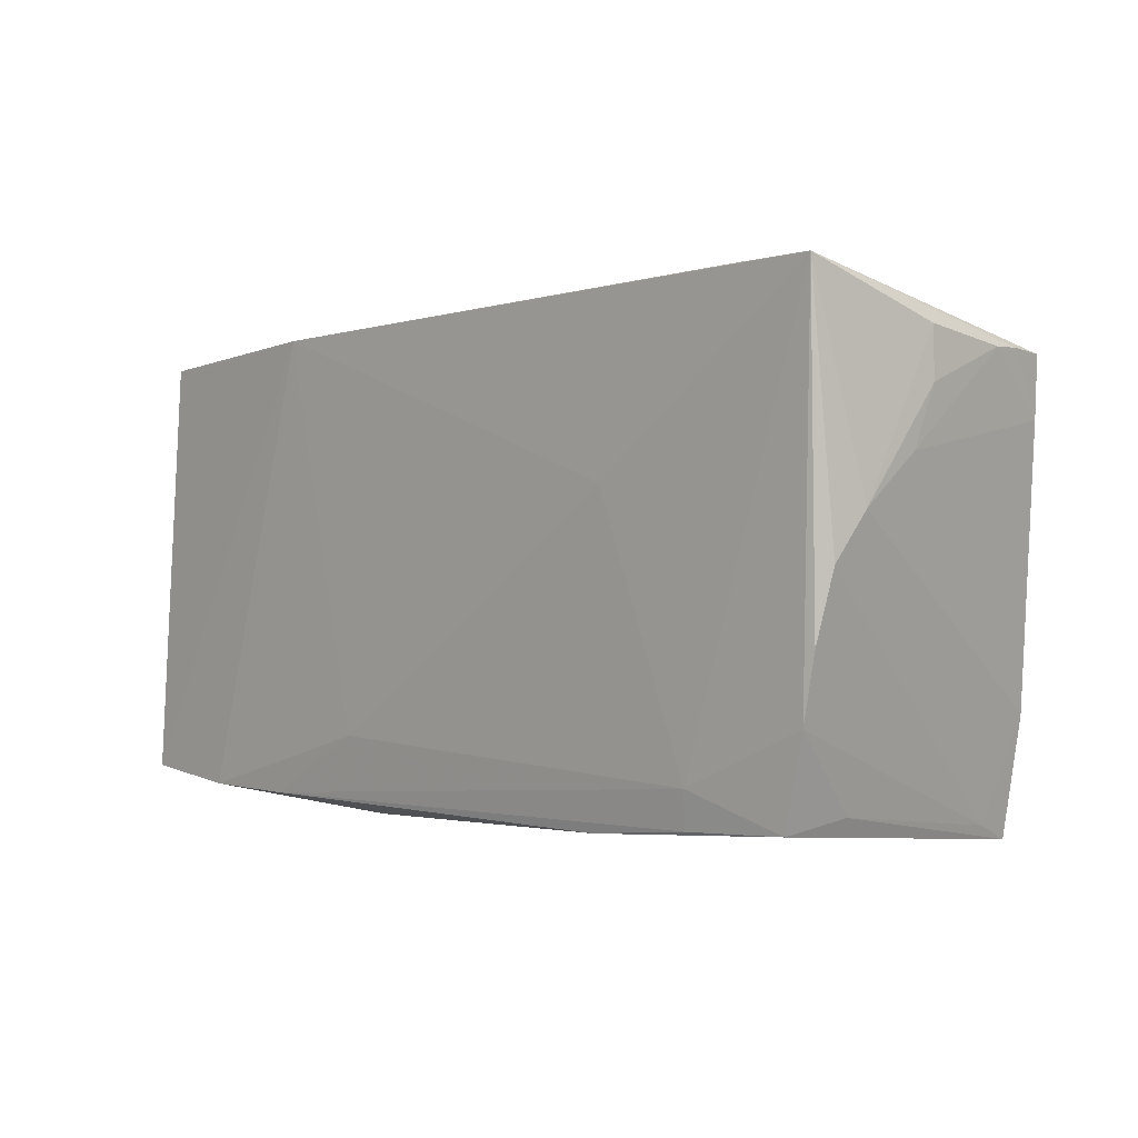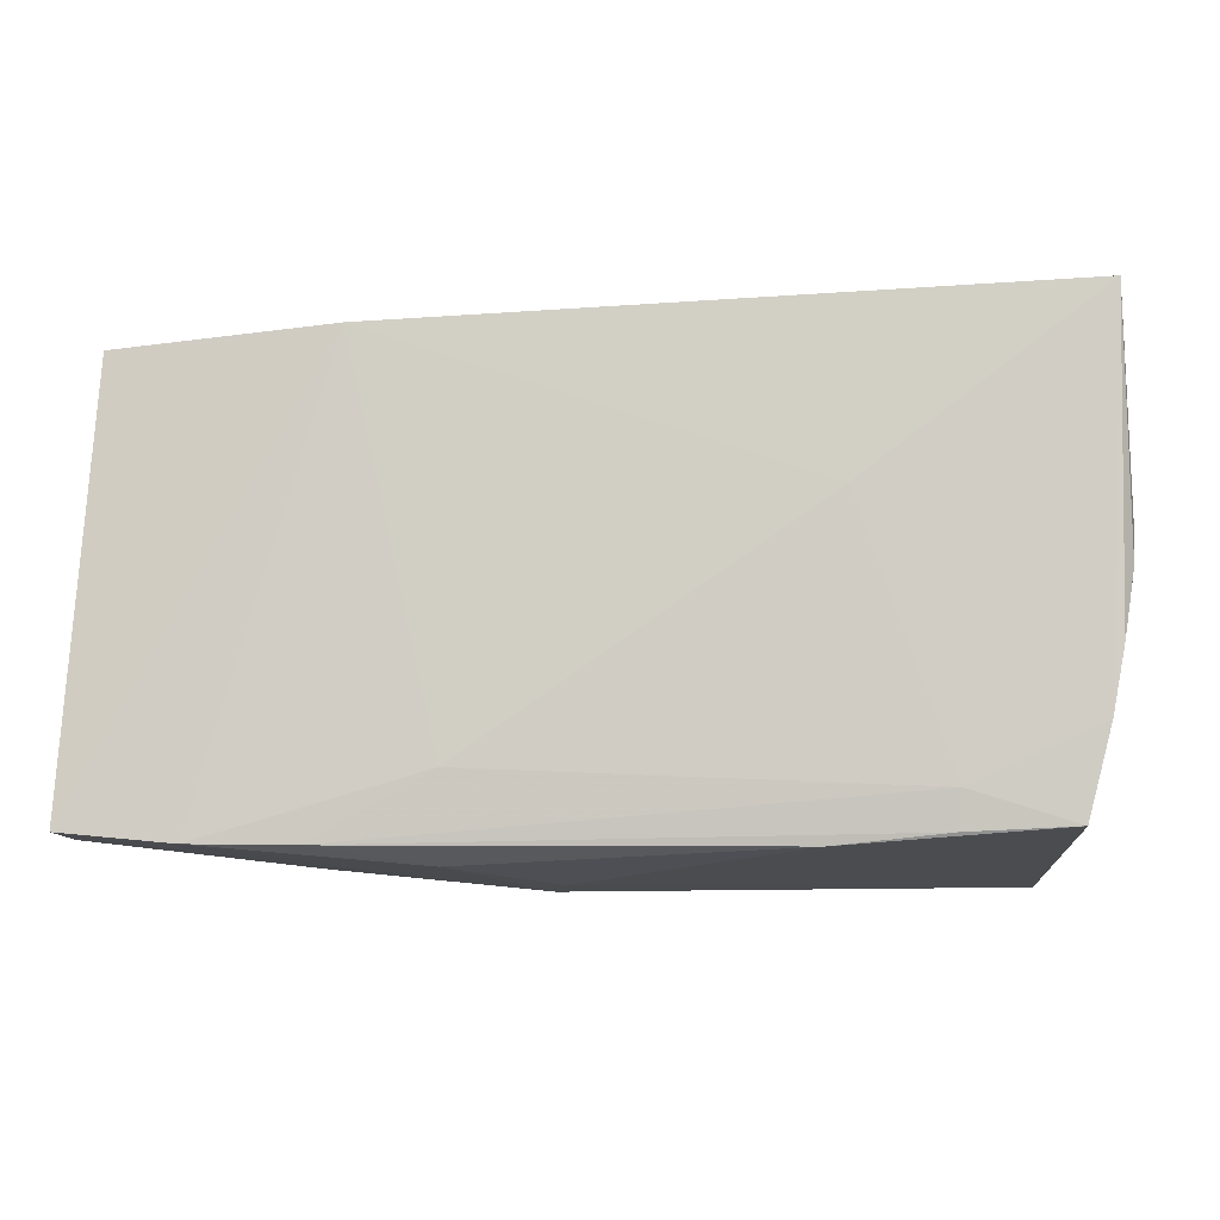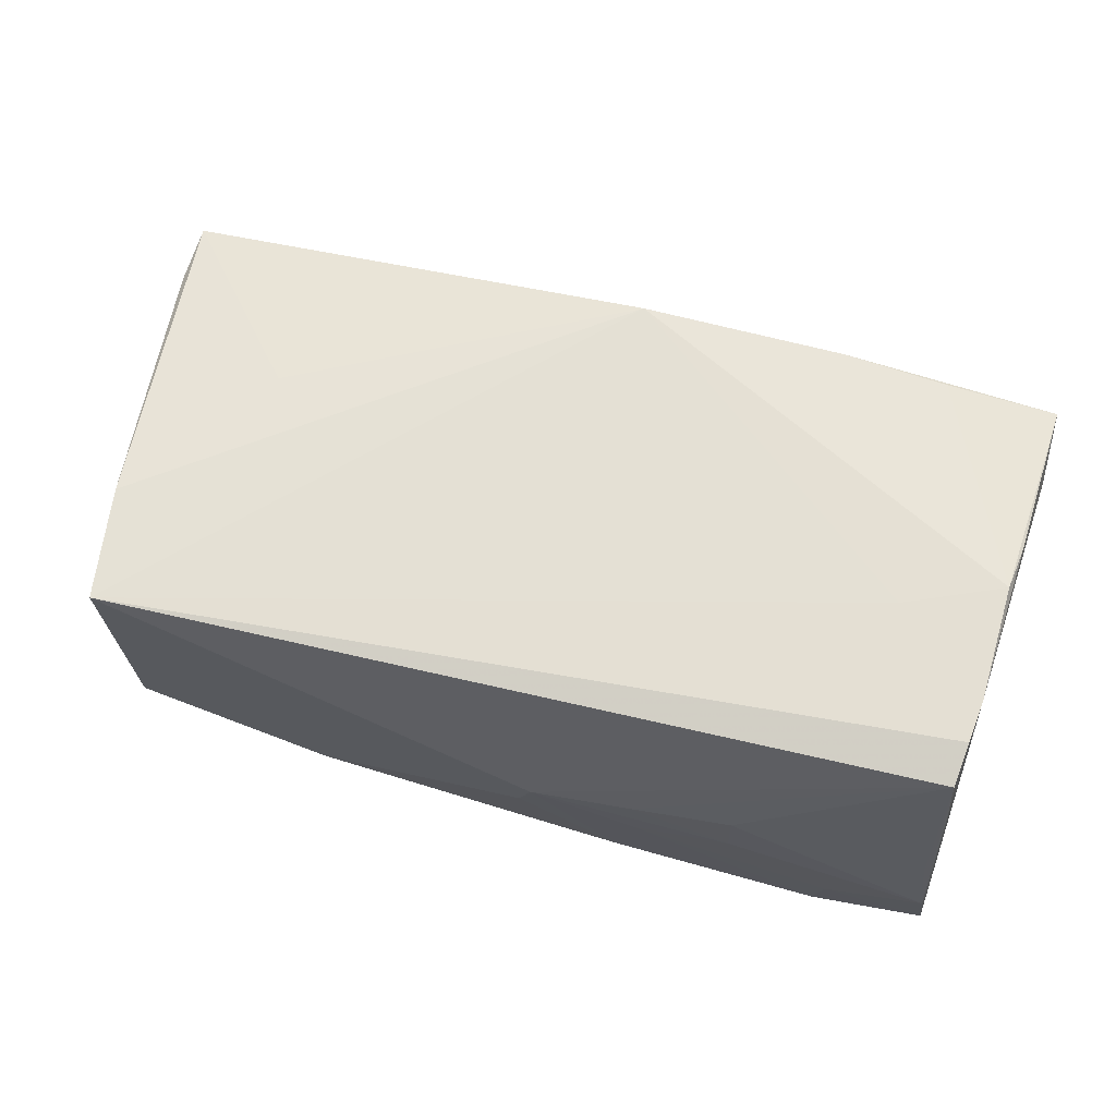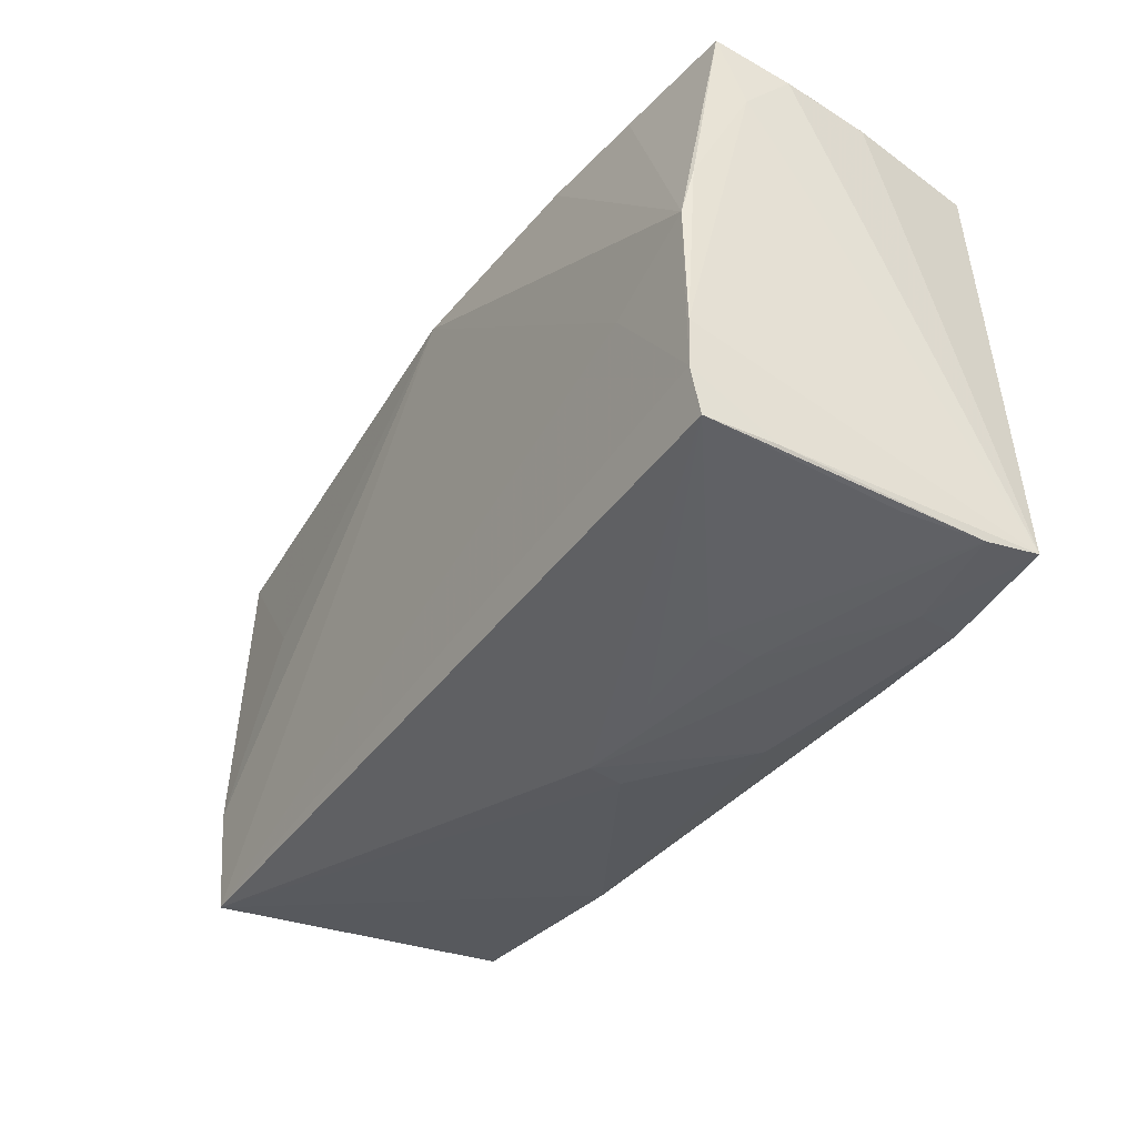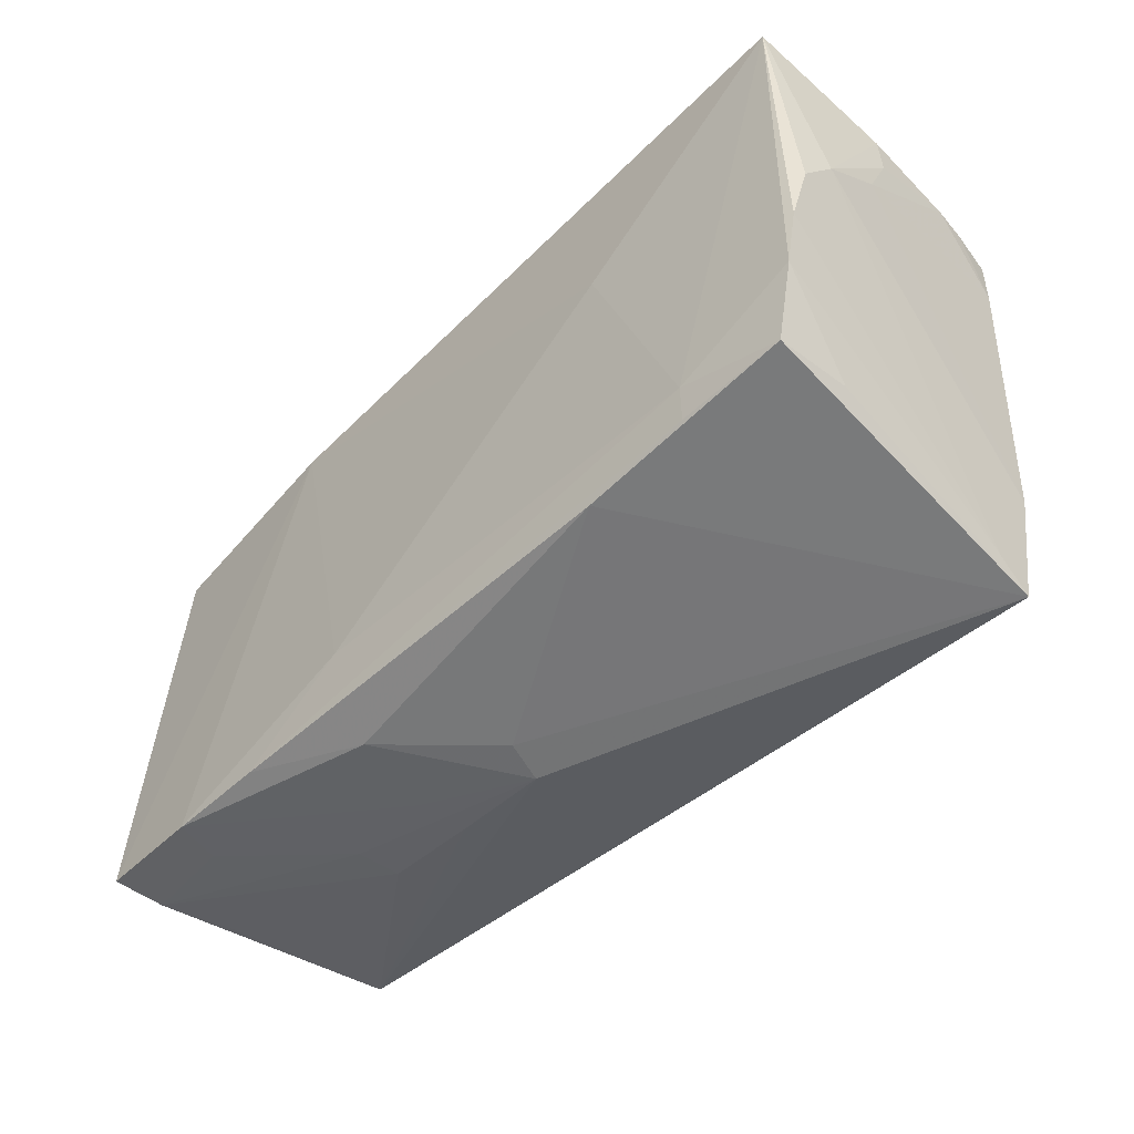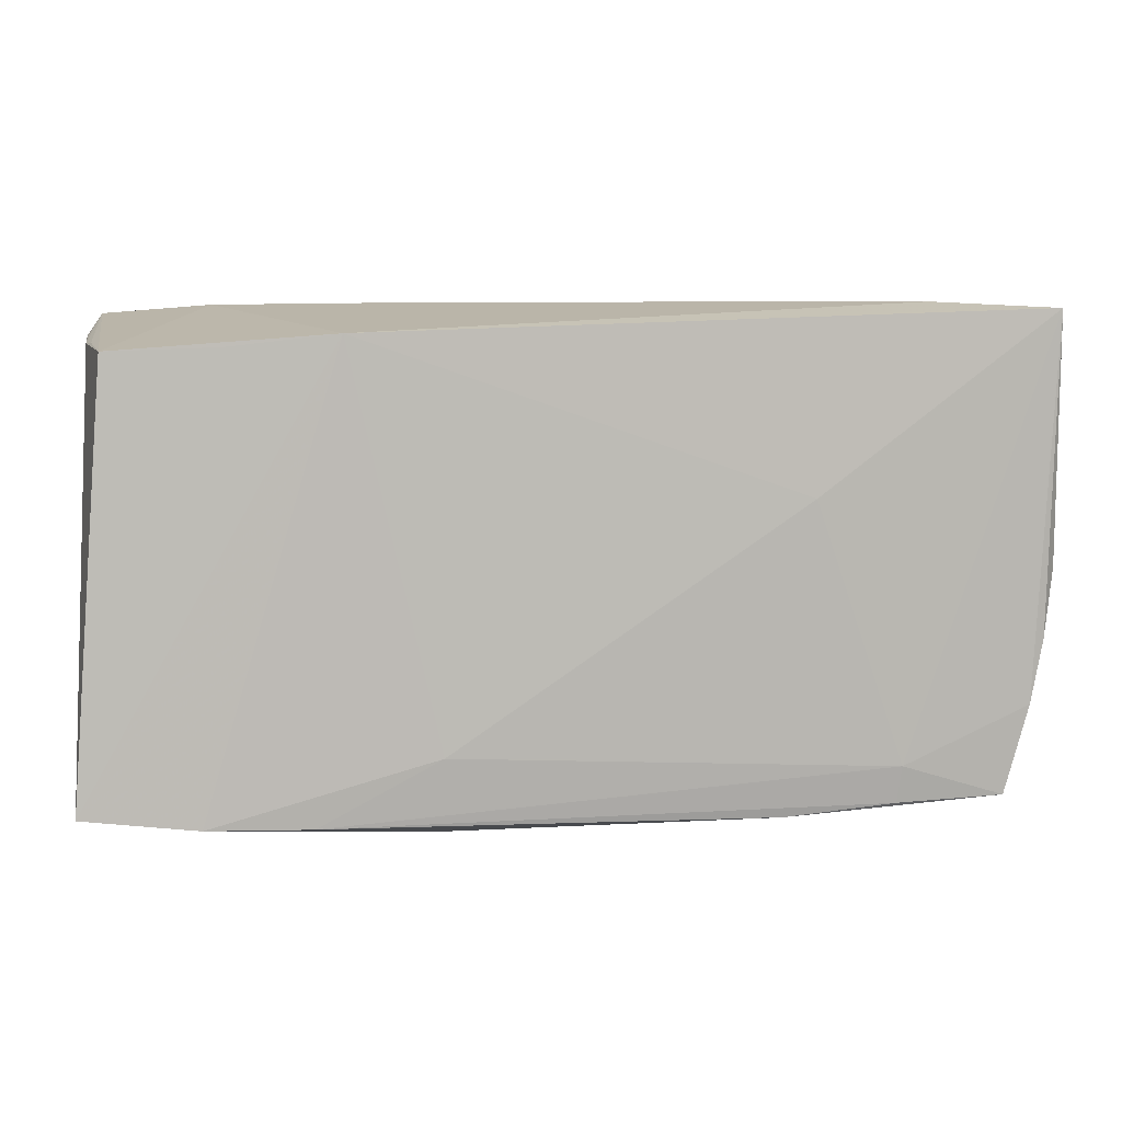
<metadata>
{"format":"obj","ext":"obj","renderer":"f3d","projection":"perspective","resolution":1024,"background":"white","views":[{"elev":0.2,"azim":-133.7,"up":"+Y"},{"elev":-9.9,"azim":-174.4,"up":"+Y"},{"elev":65.0,"azim":16.8,"up":"+Z"},{"elev":-36.3,"azim":58.8,"up":"+Y"},{"elev":-51.3,"azim":-133.3,"up":"+Y"},{"elev":6.5,"azim":173.5,"up":"+Y"}]}
</metadata>
<code>
v 0.04024 0.02955 0.0106
v 0.05358 -0.02618 -0.01319
v 0.05206 -0.02294 0.009589
v 0.0295 -0.02861 -0.009531
v 0.05388 0.02581 0.001961
v -0.05464 -6.79e-06 -0.01674
v -0.02654 0.008289 -0.02008
v 0.01453 -0.01977 -0.02008
v 0.04185 -0.0274 -0.01451
v -0.02359 -0.02777 -0.01807
v 0.05206 -0.01179 0.01928
v 0.0543 -0.02584 -0.01927
v 0.05205 0.002208 0.01961
v 0.02903 -0.02875 -0.003525
v 0.04049 -0.003401 0.01986
v 0.0172 -0.02969 0.001832
v -0.04037 0.02983 -0.01438
v 0.05163 -0.01723 0.01918
v 0.05075 0.0245 -0.01874
v 0.02505 0.0264 -0.02008
v -0.04746 -0.02773 0.01639
v -0.04934 -0.02476 -0.008399
v -0.05527 0.011 -0.005456
v -0.05546 0.02356 -0.002795
v -0.05404 0.0291 -0.01954
v 0.002535 0.02483 0.02125
v 0.02697 0.02701 0.01889
v 0.05385 0.02734 0.01089
v 0.04076 -0.02718 -0.01986
v -0.055 0.02206 0.008542
v -0.0535 0.01501 0.01732
v -0.05526 0.005301 -0.01275
v 0.03771 0.02495 -0.01943
v 0.05345 0.02854 0.01522
v 0.003619 -0.03058 -0.003411
v 0.05443 0.02591 0.006787
v -0.04089 0.02893 -0.01022
v -0.05441 0.02222 0.01254
v -0.05558 0.01779 -0.002726
v -0.05332 -0.007908 -0.01802
v -0.03659 -0.02645 -0.01802
v -0.03636 0.00338 0.0206
v 0.02742 0.02855 0.01227
v 0.05391 0.02054 0.0121
v 0.02886 -0.0283 0.00201
v 0.05273 0.00802 0.01841
v 0.02864 -0.02738 -0.01965
v -0.04673 -0.02969 0.02123
v -0.04914 -0.0259 -0.0175
v 0.01537 -0.02926 -0.01428
v -0.05187 -0.01546 -0.01805
v 0.05125 -0.02225 0.01775
v 0.03977 0.02737 0.01737
v 0.05355 0.02516 -0.003493
v 0.01391 0.02983 0.003419
v -0.05343 0.02198 0.0178
v -0.04905 -0.01613 0.02122
v 0.05264 0.02527 -0.007081
v 0.0521 -0.02517 -0.003846
v 0.01393 0.02724 0.01517
v 0.00522 -0.03099 0.001495
v 0.01781 -0.02977 -0.004289
v -0.03706 -0.02212 -0.01864
f 52 48 61
f 56 31 57
f 48 57 21
f 21 57 32
f 38 31 56
f 38 30 31
f 31 30 23
f 23 57 31
f 32 57 23
f 39 32 23
f 23 30 39
f 56 57 42
f 60 55 56
f 16 52 61
f 16 45 52
f 52 45 59
f 36 34 44
f 52 3 18
f 3 11 18
f 48 52 18
f 48 18 15
f 30 38 24
f 39 30 24
f 24 32 39
f 1 34 19
f 26 60 56
f 56 42 26
f 26 42 57
f 26 57 48
f 48 15 26
f 20 1 19
f 55 1 20
f 36 54 5
f 5 54 34
f 19 34 58
f 58 54 19
f 34 54 58
f 55 60 43
f 43 1 55
f 34 1 27
f 60 26 27
f 27 43 60
f 1 43 27
f 33 20 19
f 28 34 36
f 36 5 28
f 28 5 34
f 32 24 25
f 25 24 38
f 25 38 56
f 13 27 26
f 13 26 15
f 13 18 11
f 13 15 18
f 20 33 12
f 12 29 20
f 12 33 19
f 19 54 12
f 12 54 36
f 36 44 12
f 12 11 3
f 12 44 11
f 7 25 20
f 17 25 56
f 55 20 17
f 20 25 17
f 34 27 53
f 53 13 34
f 27 13 53
f 46 13 11
f 34 13 46
f 11 44 46
f 46 44 34
f 48 49 10
f 2 59 45
f 2 12 3
f 2 3 52
f 52 59 2
f 20 29 8
f 8 7 20
f 25 7 63
f 7 8 63
f 56 55 37
f 37 17 56
f 55 17 37
f 32 25 6
f 6 21 32
f 6 40 21
f 25 40 6
f 21 40 51
f 51 63 49
f 51 40 25
f 25 63 51
f 29 12 9
f 12 2 9
f 9 4 29
f 41 10 49
f 49 63 41
f 47 8 29
f 47 63 8
f 47 41 63
f 10 41 47
f 29 50 47
f 47 50 10
f 21 51 22
f 22 51 49
f 48 21 22
f 22 49 48
f 35 50 61
f 10 50 35
f 61 48 35
f 48 10 35
f 29 4 62
f 61 50 62
f 62 50 29
f 4 9 62
f 14 9 2
f 14 62 9
f 61 62 14
f 14 16 61
f 45 16 14
f 14 2 45

</code>
